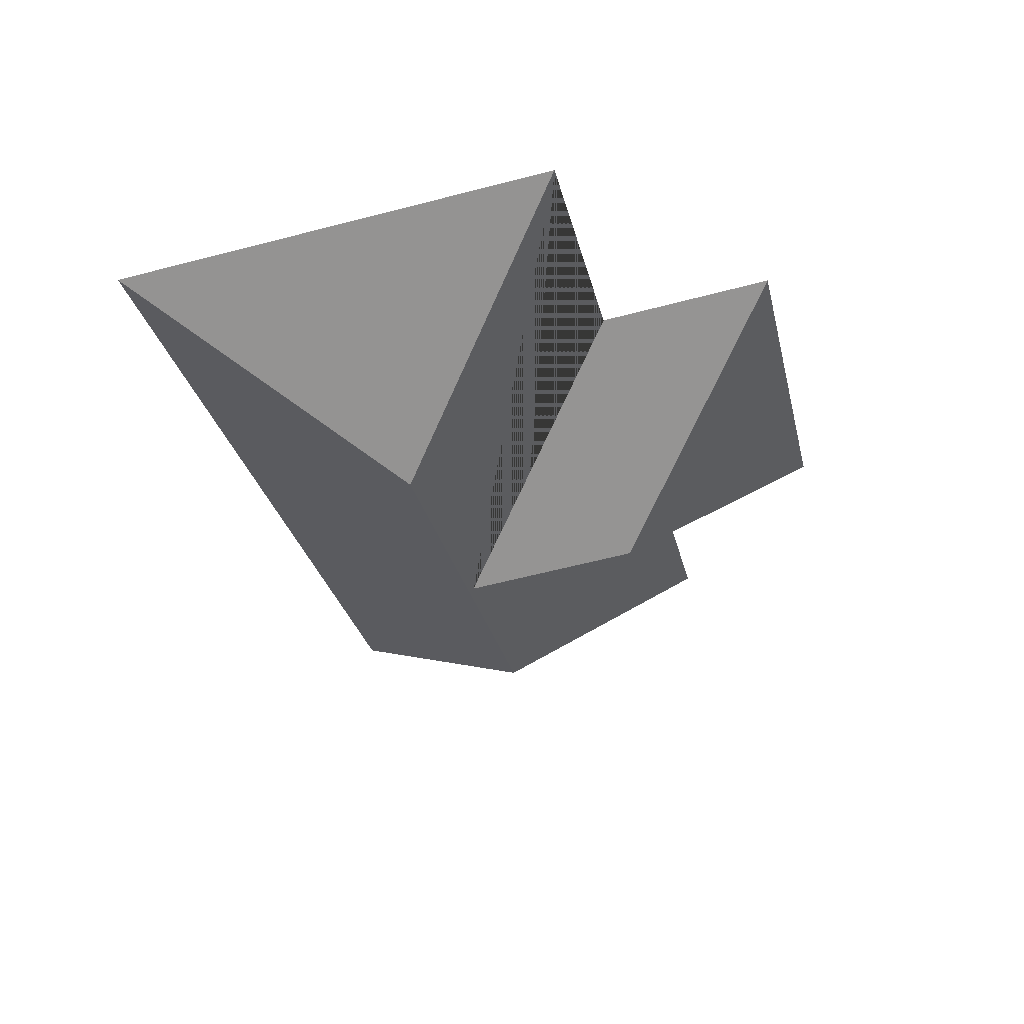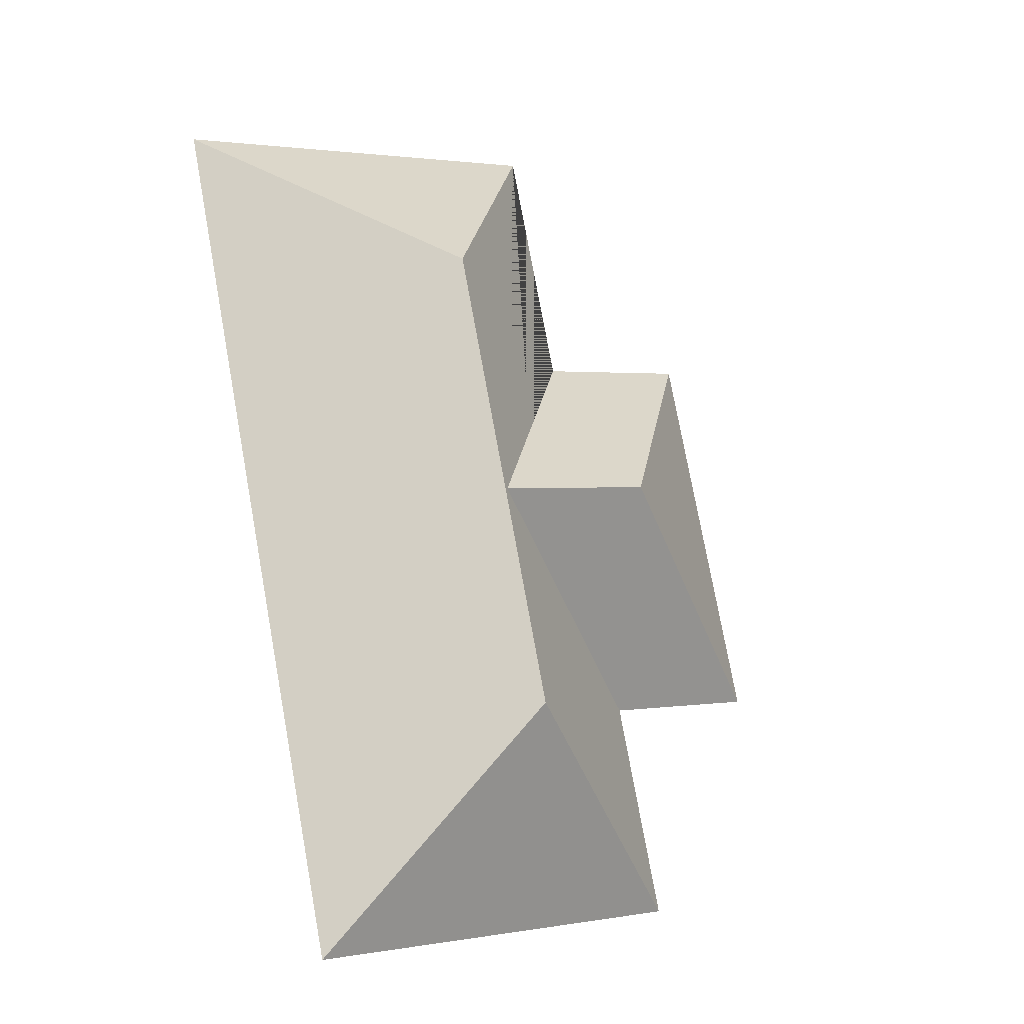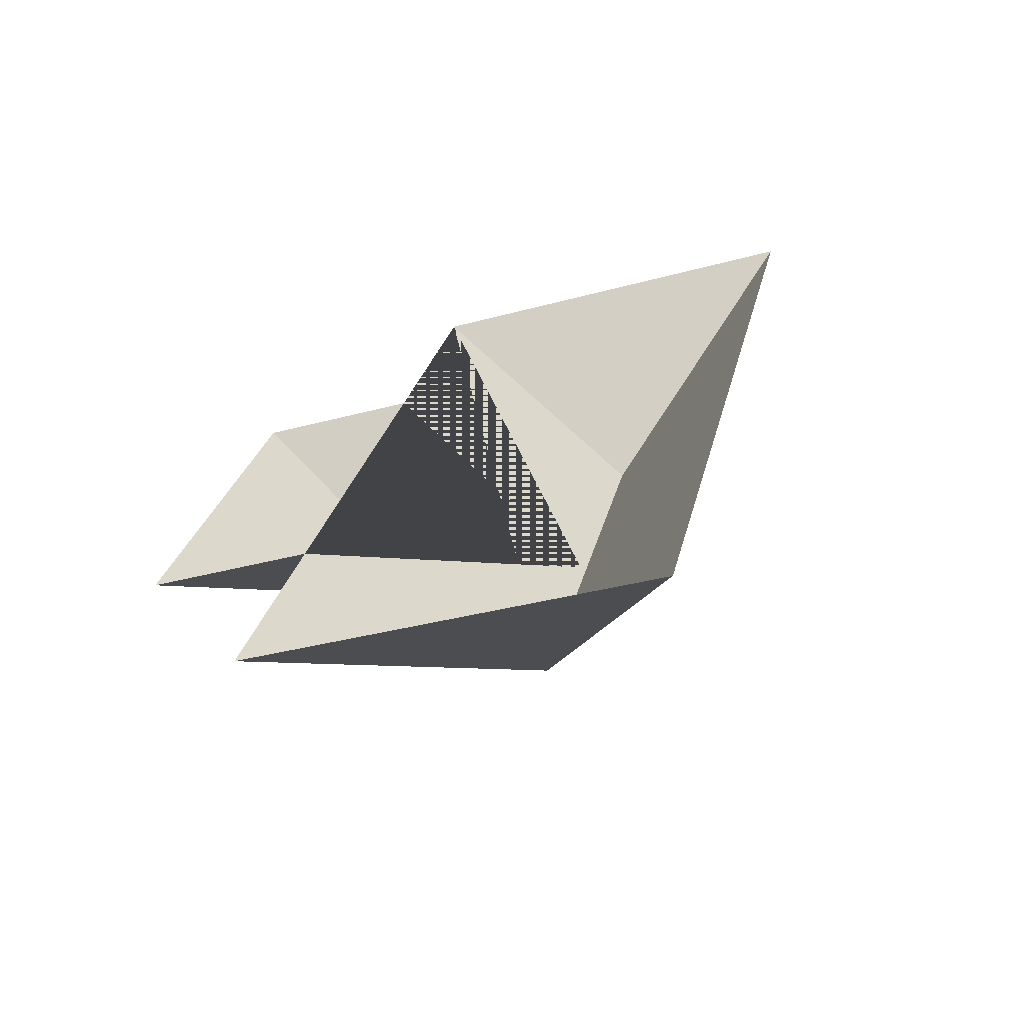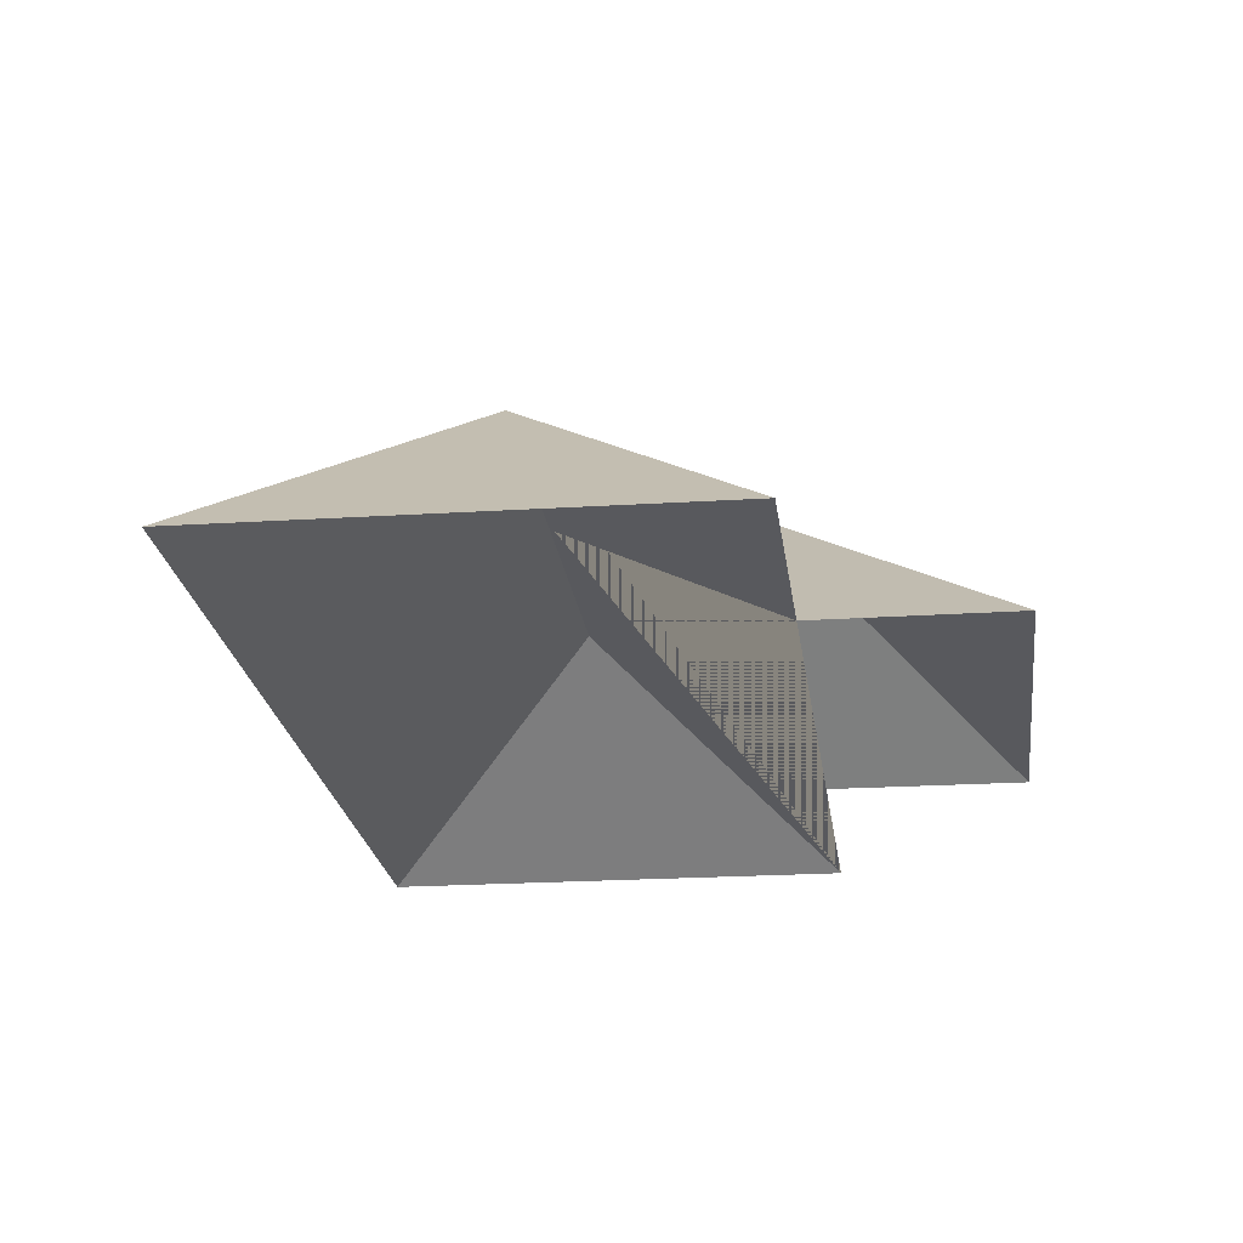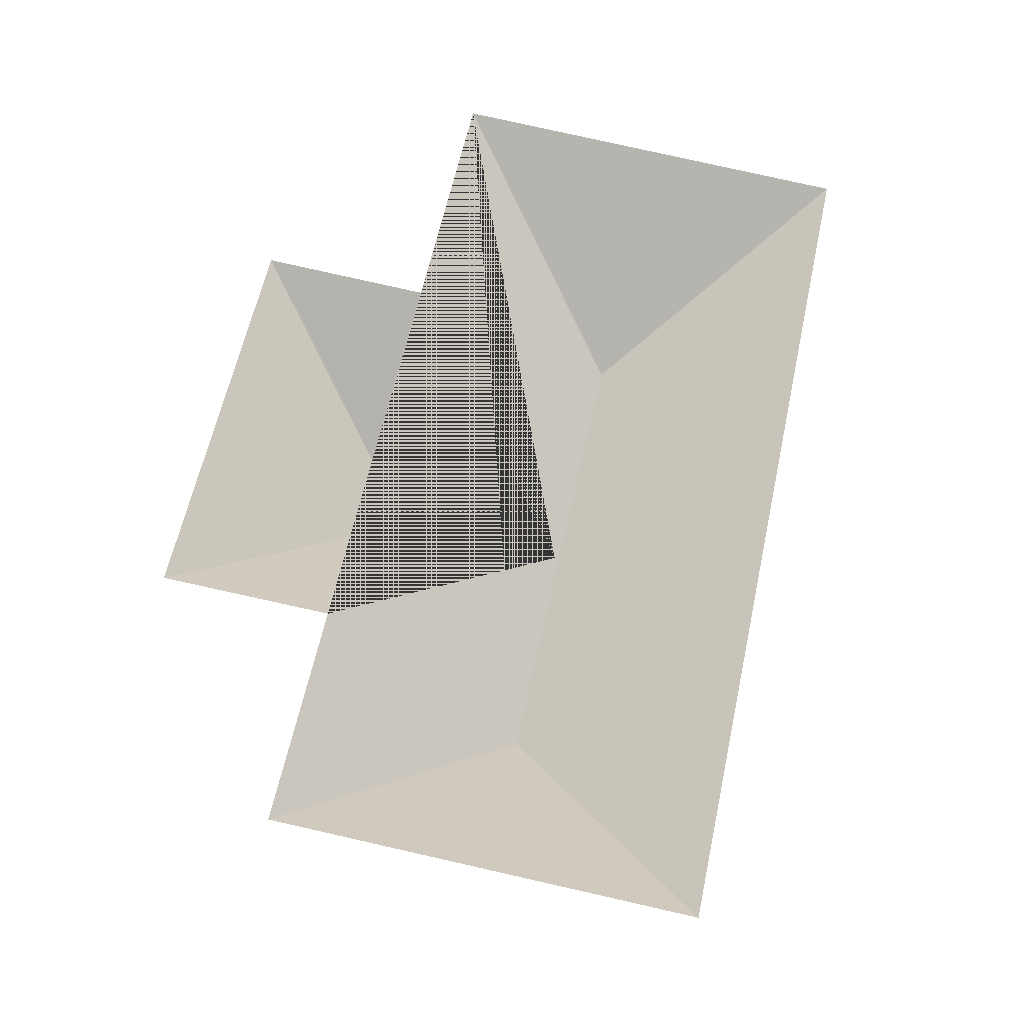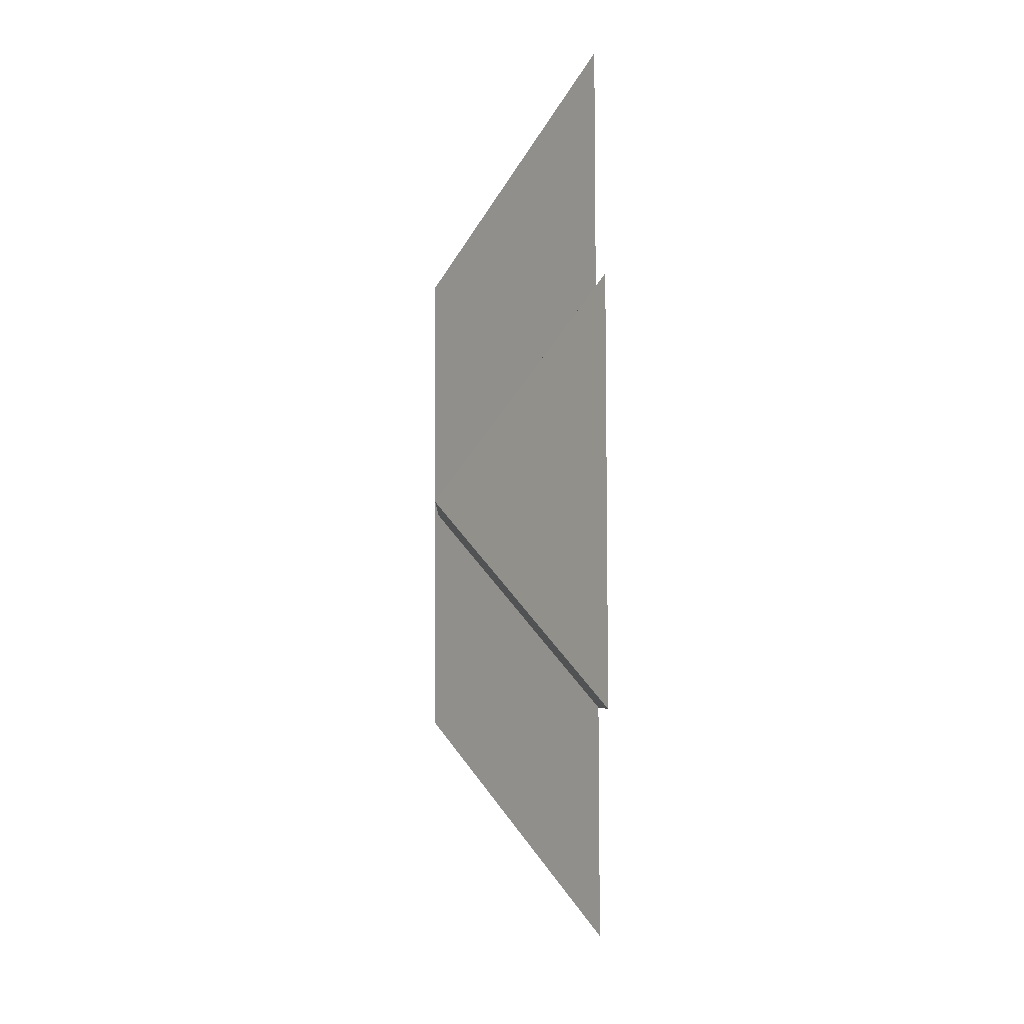
<metadata>
{"format":"obj","ext":"obj","renderer":"f3d","projection":"perspective","resolution":1024,"background":"white","views":[{"elev":61.6,"azim":171.5,"up":"+Z"},{"elev":-20.8,"azim":149.2,"up":"+Z"},{"elev":-68.6,"azim":17.3,"up":"+Z"},{"elev":-20.5,"azim":-161.3,"up":"+Y"},{"elev":-30.1,"azim":-4.2,"up":"+Z"},{"elev":7.0,"azim":-90.8,"up":"+Z"}]}
</metadata>
<code>
o BK39_500_018028_0081_roof
v 234.5 75 -420.7
v 64.81 75 -384.6
v 168.3 145 -317.6
v 84.4 75 -292.5
v 15.44 75 -278.2
v 116.5 143.5 -209.5
v 186.1 143.4 -224.2
v 50.83 75 -111.7
v 119.7 75 -126.3
v 210.3 145 -120.3
v 142.5 75 -18.97
v 312.4 75 -55.08
v 234.5 0 -420.7
v 64.81 0 -384.6
v 84.4 0 -292.5
v 15.44 0 -278.2
v 50.83 0 -111.7
v 119.7 0 -126.3
v 142.5 0 -18.97
v 312.4 0 -55.08
f 11 10 12
f 11 9 7 4 2 3 10
f 9 8 6 7
f 6 5 4 7
f 6 8 5
f 3 2 1
f 3 1 12 10

</code>
